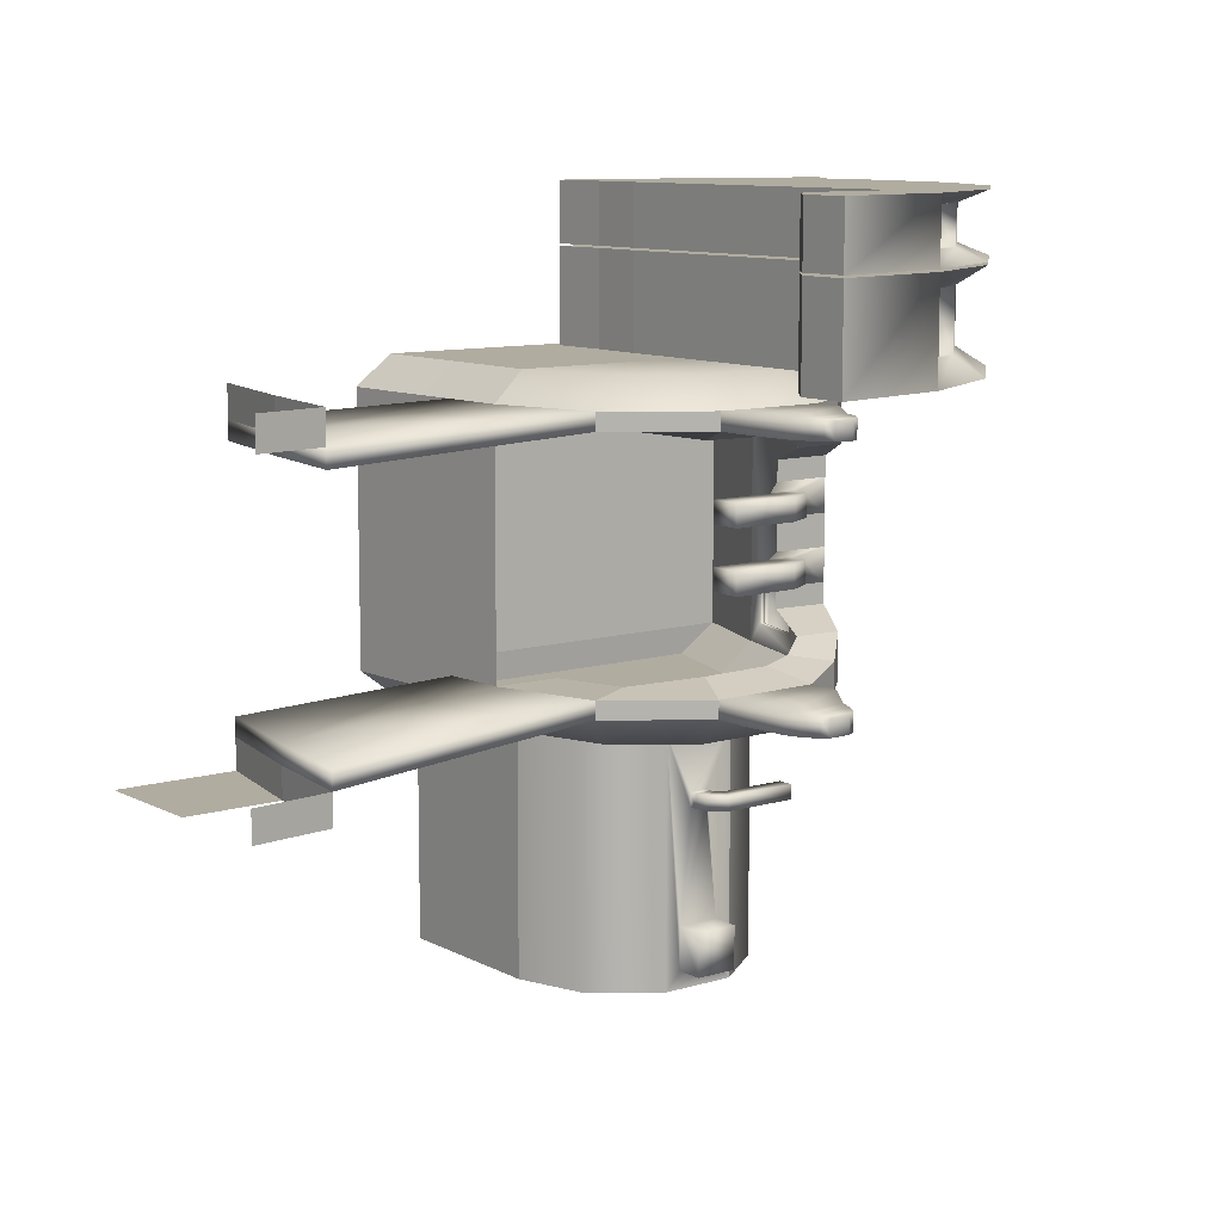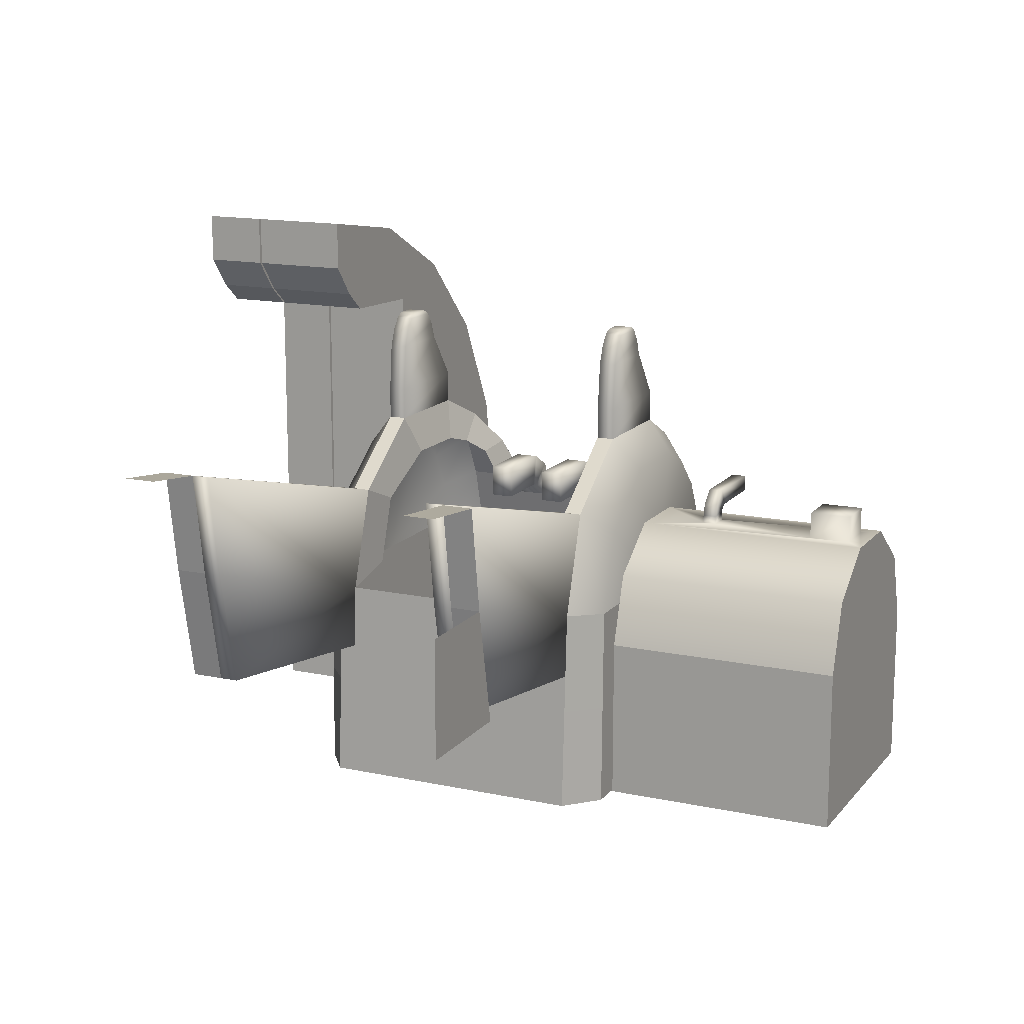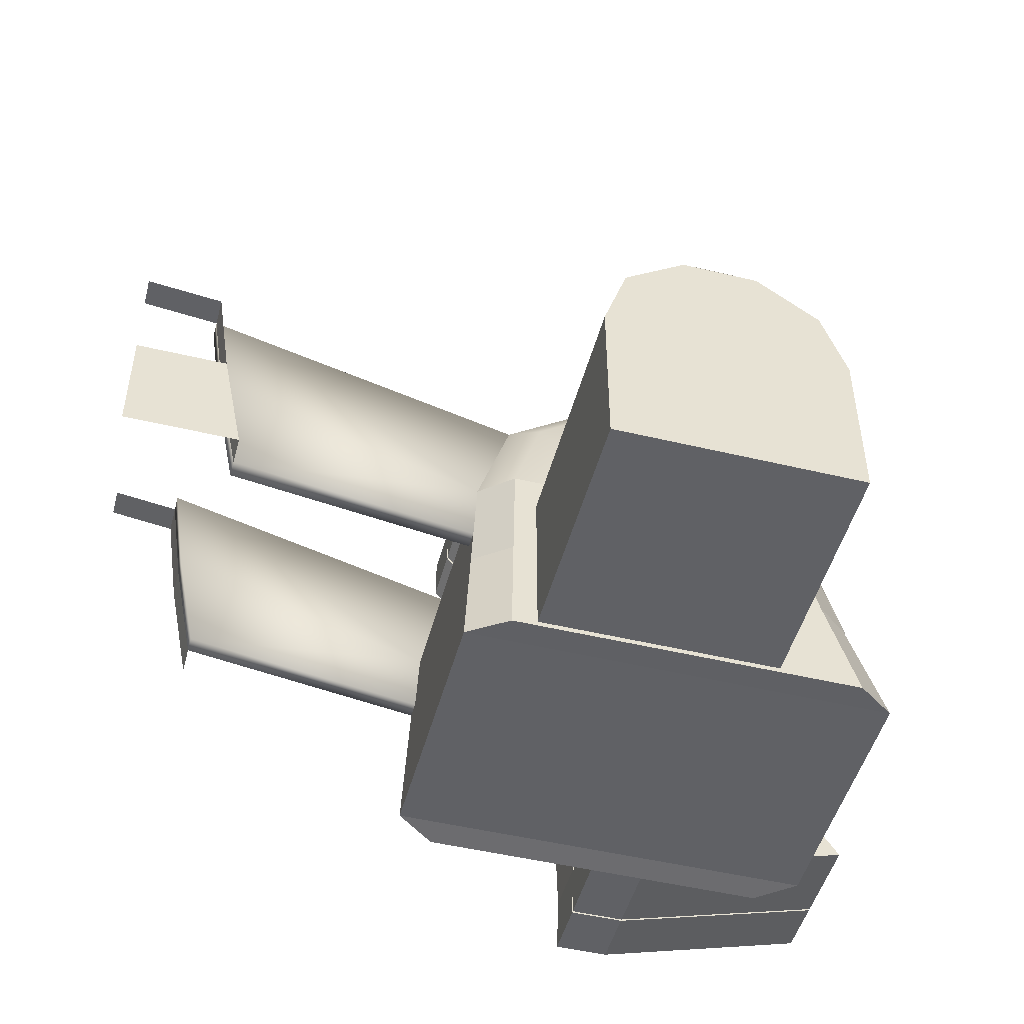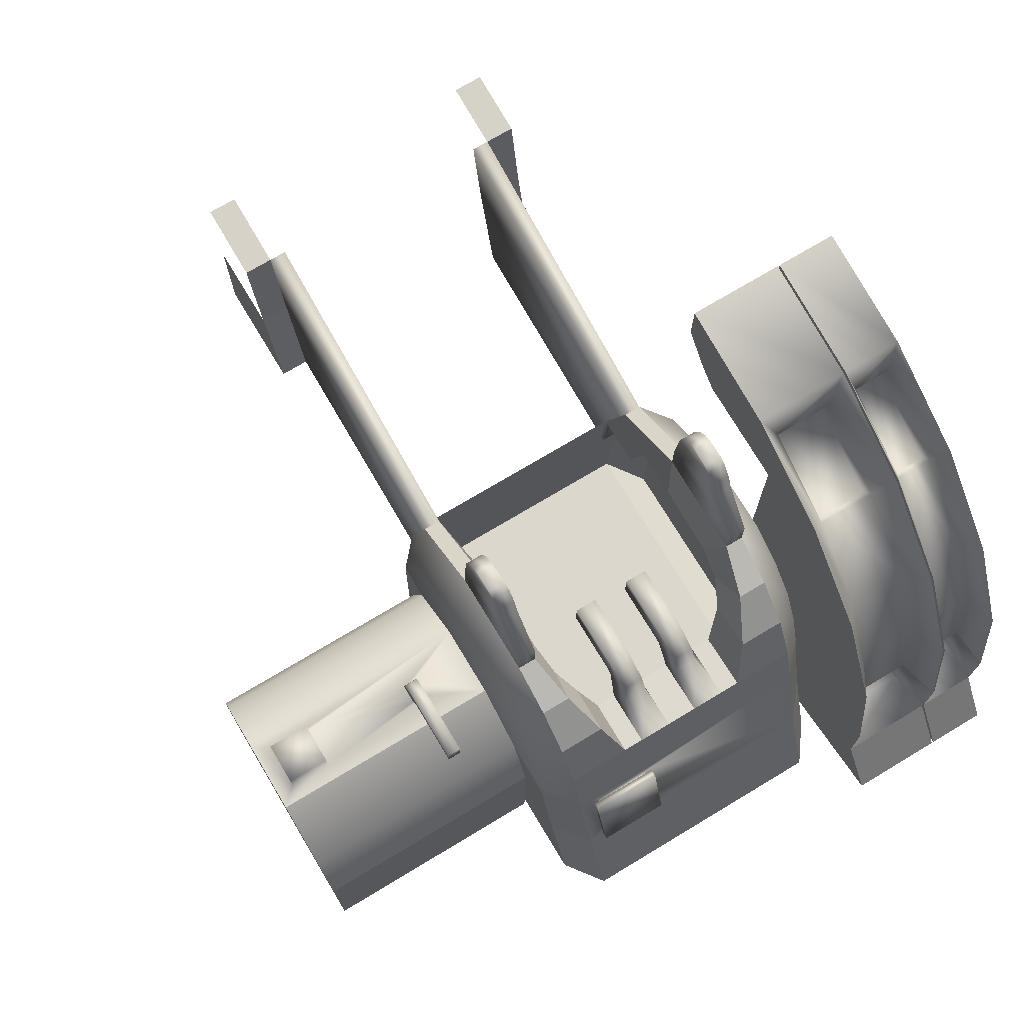
<metadata>
{"format":"obj","ext":"obj","renderer":"f3d","projection":"perspective","resolution":1024,"background":"white","views":[{"elev":10.0,"azim":-37.3,"up":"+Y"},{"elev":14.7,"azim":-65.1,"up":"+Z"},{"elev":-49.0,"azim":-14.9,"up":"+Z"},{"elev":72.9,"azim":59.0,"up":"+Z"}]}
</metadata>
<code>
o object_1
v -1.337 3.118 5.134
v -1.337 3.455 5.134
v -1.325 3.118 2.533
v -1.325 3.118 3.858
v -1.214 6.553 5.138
v -1.214 6.906 5.138
v -0.4441 3.118 5.034
v -0.4441 3.455 5.034
v -0.4441 3.657 5.034
v -0.4441 6.351 5.034
v -0.4441 6.553 5.034
v -0.4441 6.906 5.034
v -0.2682 3.118 3.858
v -0.2682 3.455 3.858
v -0.2682 3.657 3.858
v -0.2682 6.351 3.858
v -0.2682 6.553 3.858
v -0.2682 6.906 3.858
v -0.001075 3.118 2.533
v -0.001075 3.455 2.533
v -0.001075 3.657 2.533
v -0.001075 6.351 2.533
v -0.001075 6.553 2.533
v -0.001075 6.906 2.533
v 2.733 3.455 0.4806
v 2.733 6.553 0.4806
v 2.795 3.455 1.678
v 2.795 6.553 1.678
v 2.857 3.455 2.121
v 2.857 3.455 2.876
v 2.857 3.657 2.121
v 2.857 3.657 2.876
v 2.857 6.351 2.121
v 2.857 6.351 2.876
v 2.857 6.553 2.121
v 2.857 6.553 2.876
v 3.187 3.124 0.4525
v 3.187 6.884 0.4525
v 3.205 3.124 1.65
v 3.205 6.884 1.65
v 3.224 3.124 2.848
v 3.224 6.884 2.848
v 3.239 3.455 4.052
v 3.239 3.657 4.052
v 3.239 6.351 4.052
v 3.239 6.553 4.052
v 3.466 0.3073 0.4727
v 3.466 0.3073 1.487
v 3.466 0.3073 2.382
v 3.466 3.088 0.4727
v 3.466 3.088 1.487
v 3.466 3.088 2.382
v 3.507 3.694 3.05
v 3.507 6.313 3.05
v 3.53 6.889 6.775
v 3.53 6.889 7.332
v 3.53 7.989 6.775
v 3.53 7.989 7.332
v 3.53 8.014 6.775
v 3.53 8.014 7.332
v 3.53 8.712 6.775
v 3.53 8.712 7.332
v 3.536 3.124 3.808
v 3.536 6.884 3.808
v 3.732 0.3073 3.199
v 3.732 3.088 3.199
v 3.762 3.694 3.834
v 3.762 6.313 3.834
v 3.815 6.889 6.409
v 3.815 7.989 6.409
v 3.815 8.014 6.409
v 3.815 8.712 6.409
v 4.082 6.889 6.186
v 4.082 7.989 6.186
v 4.082 8.014 6.186
v 4.082 8.712 6.186
v 4.239 3.455 4.778
v 4.239 3.455 5.154
v 4.239 3.657 4.778
v 4.239 3.657 5.154
v 4.239 6.351 4.778
v 4.239 6.351 5.154
v 4.239 6.553 4.778
v 4.239 6.553 5.154
v 4.292 3.455 5.7
v 4.292 3.657 5.7
v 4.292 6.351 5.7
v 4.292 6.553 5.7
v 4.352 3.124 4.402
v 4.352 6.884 4.402
v 4.369 3.455 5.897
v 4.369 3.657 5.897
v 4.369 6.351 5.897
v 4.369 6.553 5.897
v 4.427 0.3073 3.704
v 4.427 3.088 3.704
v 4.429 3.799 4.318
v 4.429 6.208 4.318
v 4.471 3.455 6.038
v 4.471 3.657 6.038
v 4.471 6.351 6.038
v 4.471 6.553 6.038
v 4.568 3.455 6.089
v 4.568 3.657 6.089
v 4.568 6.351 6.089
v 4.568 6.553 6.089
v 4.613 0.5075 3.704
v 4.613 0.5075 4.017
v 4.613 0.9963 3.704
v 4.613 0.9963 4.017
v 4.749 2.429 3.704
v 4.749 2.429 3.796
v 4.75 2.265 3.704
v 4.75 2.265 3.796
v 4.784 2.429 3.922
v 4.785 2.265 3.922
v 4.802 3.455 6.089
v 4.802 3.669 6.089
v 4.802 6.338 6.089
v 4.802 6.553 6.089
v 4.857 0.3073 0.4727
v 4.857 0.3073 1.487
v 4.857 0.3073 2.382
v 4.857 3.088 0.4727
v 4.857 3.088 1.487
v 4.857 3.088 2.382
v 4.857 3.124 2.848
v 4.857 6.884 2.848
v 4.899 3.455 6.038
v 4.899 3.669 6.038
v 4.899 6.338 6.038
v 4.899 6.553 6.038
v 4.92 6.889 7.112
v 4.92 7.989 7.112
v 4.92 8.014 7.112
v 4.92 8.712 7.112
v 4.929 7.102 6.435
v 4.929 7.776 6.435
v 4.929 8.149 6.435
v 4.929 8.577 6.435
v 4.958 2.429 4.081
v 4.959 2.265 4.081
v 4.963 2.265 3.704
v 4.963 2.265 3.796
v 4.964 2.429 3.704
v 4.964 2.429 3.796
v 4.98 2.265 3.836
v 4.981 2.429 3.836
v 5.001 3.455 5.897
v 5.001 3.669 5.897
v 5.001 6.338 5.897
v 5.001 6.553 5.897
v 5.032 3.124 1.65
v 5.032 6.884 1.65
v 5.042 7.102 6.647
v 5.042 7.776 6.647
v 5.042 8.149 6.647
v 5.042 8.577 6.647
v 5.051 2.265 3.889
v 5.051 2.429 3.888
v 5.074 4.515 4.037
v 5.074 4.519 3.662
v 5.074 4.778 4.037
v 5.074 4.78 3.662
v 5.074 5.227 3.662
v 5.074 5.229 4.037
v 5.074 5.488 3.662
v 5.074 5.492 4.037
v 5.077 3.455 5.7
v 5.077 3.669 5.7
v 5.077 6.338 5.7
v 5.077 6.553 5.7
v 5.101 0.5075 3.704
v 5.101 0.5075 4.017
v 5.101 0.9963 3.704
v 5.101 0.9963 4.017
v 5.174 2.429 4.081
v 5.174 2.265 4.081
v 5.181 2.265 3.889
v 5.181 2.429 3.888
v 5.206 3.124 0.4525
v 5.206 6.884 0.4525
v 5.253 3.812 4.318
v 5.253 6.195 4.318
v 5.263 6.889 0.7092
v 5.263 7.989 0.7092
v 5.263 8.014 0.7092
v 5.263 8.712 0.7092
v 5.272 6.889 2.036
v 5.272 6.889 6.134
v 5.272 7.989 2.036
v 5.272 7.989 6.134
v 5.272 8.014 2.036
v 5.272 8.014 6.134
v 5.272 8.712 2.036
v 5.272 8.712 6.134
v 5.287 0.3073 3.704
v 5.287 3.088 3.704
v 5.288 6.889 1.409
v 5.288 7.989 1.409
v 5.288 8.014 1.409
v 5.288 8.712 1.409
v 5.362 3.124 4.402
v 5.362 6.884 4.402
v 5.475 3.455 4.778
v 5.475 3.455 5.154
v 5.475 3.669 4.778
v 5.475 3.669 5.154
v 5.475 6.338 4.778
v 5.475 6.338 5.154
v 5.475 6.553 4.778
v 5.475 6.553 5.154
v 5.624 3.866 4.214
v 5.624 6.141 4.214
v 5.777 4.519 3.662
v 5.777 4.78 3.662
v 5.777 5.227 3.662
v 5.777 5.488 3.662
v 5.816 2.429 4.081
v 5.816 2.265 4.081
v 5.817 3.124 4.17
v 5.817 6.884 4.17
v 5.823 2.265 3.889
v 5.823 2.429 3.888
v 5.853 4.519 3.651
v 5.853 4.78 3.651
v 5.853 5.227 3.651
v 5.853 5.488 3.651
v 5.867 4.515 4.037
v 5.867 4.778 4.037
v 5.867 5.229 4.037
v 5.867 5.492 4.037
v 5.884 4.519 3.614
v 5.884 4.78 3.614
v 5.884 5.227 3.614
v 5.884 5.488 3.614
v 5.895 6.889 0.7092
v 5.895 7.989 0.7092
v 5.895 8.014 0.7092
v 5.895 8.712 0.7092
v 5.919 4.004 4.021
v 5.919 6.004 4.021
v 5.953 7.102 5.913
v 5.953 7.776 5.913
v 5.953 8.149 5.913
v 5.953 8.577 5.913
v 5.982 0.3073 3.199
v 5.982 3.088 3.199
v 6.032 3.455 4.494
v 6.032 3.8 4.494
v 6.032 6.208 4.494
v 6.032 6.553 4.494
v 6.066 7.102 6.125
v 6.066 7.776 6.125
v 6.066 8.149 6.125
v 6.066 8.577 6.125
v 6.109 4.2 3.462
v 6.109 4.436 3.462
v 6.109 4.819 3.462
v 6.109 5.188 3.462
v 6.109 5.572 3.462
v 6.109 5.807 3.462
v 6.171 4.515 3.868
v 6.171 4.778 3.868
v 6.171 5.229 3.868
v 6.171 5.492 3.868
v 6.174 6.889 6.473
v 6.174 7.989 6.473
v 6.174 8.014 6.473
v 6.174 8.712 6.473
v 6.178 3.124 3.808
v 6.178 6.884 3.808
v 6.247 0.3073 0.4727
v 6.247 0.3073 1.487
v 6.247 0.3073 2.382
v 6.247 3.088 0.4727
v 6.247 3.088 1.487
v 6.247 3.088 2.382
v 6.268 4.515 3.646
v 6.268 4.778 3.646
v 6.268 5.229 3.646
v 6.268 5.492 3.646
v 6.41 3.124 3.353
v 6.41 6.884 3.353
v 6.475 3.455 4.052
v 6.475 3.999 4.052
v 6.475 6.009 4.052
v 6.475 6.553 4.052
v 6.566 3.124 2.848
v 6.566 6.884 2.848
v 6.759 3.455 3.494
v 6.759 4.193 3.494
v 6.759 4.431 3.494
v 6.759 4.818 3.494
v 6.759 5.19 3.494
v 6.759 5.577 3.494
v 6.759 5.814 3.494
v 6.759 6.553 3.494
v 6.858 3.124 1.65
v 6.858 6.884 1.65
v 6.879 7.102 5.312
v 6.879 7.776 5.312
v 6.879 8.149 5.312
v 6.879 8.577 5.312
v 6.933 3.455 2.876
v 6.933 6.553 2.876
v 6.997 3.699 2.647
v 6.997 4.375 2.647
v 7.031 3.626 2.745
v 7.031 4.448 2.745
v 7.053 3.699 2.665
v 7.053 4.375 2.665
v 7.12 3.626 2.768
v 7.12 4.448 2.768
v 7.17 6.889 5.478
v 7.17 7.989 5.478
v 7.17 8.014 5.478
v 7.17 8.712 5.478
v 7.204 3.699 1.908
v 7.204 4.375 1.908
v 7.226 3.124 0.4525
v 7.226 6.884 0.4525
v 7.26 3.699 1.926
v 7.26 4.375 1.926
v 7.268 3.455 1.678
v 7.268 6.553 1.678
v 7.283 3.626 1.846
v 7.283 4.448 1.846
v 7.307 7.102 2.501
v 7.307 7.102 3.152
v 7.307 7.776 2.501
v 7.307 7.776 3.152
v 7.307 8.149 2.501
v 7.307 8.149 3.152
v 7.307 8.577 2.501
v 7.307 8.577 3.152
v 7.371 3.626 1.869
v 7.371 4.448 1.869
v 7.401 7.102 4.288
v 7.401 7.776 4.288
v 7.401 8.149 4.288
v 7.401 8.577 4.288
v 7.58 7.102 2.501
v 7.58 7.102 3.152
v 7.58 7.776 2.501
v 7.58 7.776 3.152
v 7.58 8.149 2.501
v 7.58 8.149 3.152
v 7.58 8.577 2.501
v 7.58 8.577 3.152
v 7.68 3.455 0.4806
v 7.68 6.553 0.4806
v 7.809 6.889 4.224
v 7.809 7.989 4.224
v 7.809 8.014 4.224
v 7.809 8.712 4.224
v 8.029 6.889 2.036
v 8.029 6.889 2.833
v 8.029 7.989 2.036
v 8.029 7.989 2.833
v 8.029 8.014 2.036
v 8.029 8.014 2.833
v 8.029 8.712 2.036
v 8.029 8.712 2.833
v 8.45 6.889 1.409
v 8.45 7.989 1.409
v 8.45 8.014 1.409
v 8.45 8.712 1.409
f 197 247 248 198
f 247 275 278 248
f 49 65 66 52
f 65 95 96 66
f 108 174 176 110
f 247 197 123
f 275 247 123
f 65 49 123
f 95 65 123
f 197 95 123
f 198 248 126
f 248 278 126
f 52 66 126
f 66 96 126
f 96 198 126
f 278 275 274 277
f 49 52 51 48
f 275 123 122 274
f 123 49 48 122
f 126 278 277 125
f 52 126 125 51
f 277 274 273 276
f 48 51 50 47
f 274 122 121 273
f 122 48 47 121
f 125 277 276 124
f 51 125 124 50
f 47 50 276 273
f 121 47 273
f 50 124 276
f 95 197 173 107
f 197 198 175 173
f 224 219 220 223
f 96 95 107 109
f 107 173 174 108
f 173 175 176 174
f 175 109 110 176
f 109 107 108 110
f 198 96 111 145
f 96 109 113 111
f 109 175 143 113
f 175 198 145 143
f 145 111 112 146
f 111 113 114 112
f 113 143 144 114
f 143 145 146 144
f 146 112 115 148
f 112 114 116 115
f 114 144 147 116
f 144 146 148 147
f 148 115 141 160
f 115 116 142 141
f 116 147 159 142
f 147 148 160 159
f 160 141 177 180
f 141 142 178 177
f 142 159 179 178
f 159 160 180 179
f 180 177 219 224
f 177 178 220 219
f 178 179 223 220
f 179 180 224 223
f 291 305 306 298
f 221 203 127
f 271 221 127
f 283 271 127
f 289 283 127
f 63 41 127
f 89 63 127
f 203 89 127
f 204 222 128
f 222 272 128
f 272 284 128
f 284 290 128
f 42 64 128
f 64 90 128
f 90 204 128
f 249 205 203 221
f 285 249 221 271
f 291 285 271 283
f 305 291 283 289
f 43 30 41 63
f 77 43 63 89
f 205 77 89 203
f 211 252 222 204
f 252 288 272 222
f 288 298 284 272
f 298 306 290 284
f 36 46 64 42
f 46 83 90 64
f 83 211 204 90
f 314 313 337 338
f 326 325 351 352
f 27 28 26 25
f 305 289 299 325
f 325 299 321 351
f 289 127 153 299
f 299 153 181 321
f 41 30 27 39
f 39 27 25 37
f 127 41 39 153
f 153 39 37 181
f 290 306 326 300
f 300 326 352 322
f 128 290 300 154
f 154 300 322 182
f 36 42 40 28
f 28 40 38 26
f 42 128 154 40
f 40 154 182 38
f 352 351 25 26
f 351 321 25
f 321 181 37 25
f 322 352 26
f 182 322 26 38
f 306 305 307 308
f 305 325 319 307
f 325 326 320 319
f 326 306 308 320
f 308 307 311 312
f 307 319 323 311
f 319 320 324 323
f 320 308 312 324
f 312 311 309 310
f 311 323 327 309
f 323 324 328 327
f 324 312 310 328
f 310 309 313 314
f 309 327 337 313
f 327 328 338 337
f 328 310 314 338
f 205 249 250 207
f 249 285 286 250
f 285 291 292 286
f 14 8 9 15
f 43 77 79 44
f 103 117 118 104
f 252 211 209 251
f 288 252 251 287
f 298 288 287 297
f 11 17 16 10
f 83 46 45 81
f 120 106 105 119
f 207 250 213 183
f 250 286 241 213
f 286 292 257 241
f 32 44 67 53
f 44 79 97 67
f 79 207 183 97
f 251 209 184 214
f 287 251 214 242
f 297 287 242 262
f 45 34 54 68
f 81 45 68 98
f 209 81 98 184
f 77 205 206 78
f 205 207 208 206
f 207 79 80 208
f 79 77 78 80
f 211 83 84 212
f 83 81 82 84
f 81 209 210 82
f 209 211 212 210
f 78 206 169 85
f 206 208 170 169
f 208 80 86 170
f 80 78 85 86
f 212 84 88 172
f 84 82 87 88
f 82 210 171 87
f 210 212 172 171
f 85 169 149 91
f 169 170 150 149
f 170 86 92 150
f 86 85 91 92
f 172 88 94 152
f 88 87 93 94
f 87 171 151 93
f 171 172 152 151
f 91 149 129 99
f 149 150 130 129
f 150 92 100 130
f 92 91 99 100
f 152 94 102 132
f 94 93 101 102
f 93 151 131 101
f 151 152 132 131
f 99 129 117 103
f 129 130 118 117
f 130 100 104 118
f 100 99 103 104
f 132 102 106 120
f 102 101 105 106
f 101 131 119 105
f 131 132 120 119
f 30 43 8 14
f 43 44 9 8
f 44 32 15 9
f 31 29 20 21
f 46 36 17 11
f 35 33 22 23
f 34 45 10 16
f 45 46 11 10
f 27 30 36 28
f 32 30 29 31
f 30 14 20 29
f 14 15 21 20
f 15 32 31 21
f 36 34 33 35
f 34 16 22 33
f 16 17 23 22
f 17 36 35 23
f 14 8 7 13
f 14 20 19 13
f 13 19 3 4
f 7 8 2 1
f 257 292 293 258
f 162 161 163 164
f 297 262 261 296
f 168 167 165 166
f 295 260 259 294
f 258 293 279 233
f 293 294 280 279
f 294 259 234 280
f 259 258 233 234
f 296 261 236 282
f 261 260 235 236
f 260 295 281 235
f 295 296 282 281
f 233 279 263 225
f 279 280 264 263
f 280 234 226 264
f 234 233 225 226
f 282 236 228 266
f 236 235 227 228
f 235 281 265 227
f 281 282 266 265
f 225 263 229 215
f 263 264 230 229
f 264 226 216 230
f 226 225 215 216
f 266 228 218 232
f 228 227 217 218
f 227 265 231 217
f 265 266 232 231
f 215 229 161 162
f 229 230 163 161
f 230 216 164 163
f 216 215 162 164
f 232 218 167 168
f 218 217 165 167
f 217 231 166 165
f 231 232 168 166
f 17 11 12 18
f 17 23 24 18
f 12 11 5 6
f 350 342 341 348
f 342 304 303 341
f 304 256 255 303
f 246 140 139 245
f 136 62 60 135
f 356 364 196
f 318 356 196
f 270 318 196
f 136 270 196
f 62 136 196
f 362 355 194
f 355 317 194
f 317 269 194
f 269 135 194
f 135 60 194
f 336 334 333 335
f 196 364 363 195
f 362 194 193 361
f 363 361 367 368
f 195 363 368 202
f 361 193 201 367
f 368 367 239 240
f 202 368 240 188
f 367 201 187 239
f 62 196 61
f 194 60 59
f 61 196 72
f 194 59 71
f 72 196 76
f 194 71 75
f 193 194 196 195
f 201 193 195 202
f 187 201 202 188
f 239 187 188 240
f 59 60 62 61
f 71 59 61 72
f 75 71 72 76
f 194 75 76 196
f 364 356 342 350
f 355 362 348 341
f 356 318 304 342
f 317 355 341 303
f 318 270 256 304
f 269 317 303 255
f 270 136 158 256
f 136 135 157 158
f 135 269 255 157
f 362 361 347 348
f 361 363 349 347
f 363 364 350 349
f 256 158 140 246
f 158 157 139 140
f 157 255 245 139
f 255 256 246 245
f 350 348 334 336
f 348 347 333 334
f 347 349 335 333
f 349 350 336 335
f 346 340 339 344
f 340 302 301 339
f 302 254 253 301
f 244 138 137 243
f 134 58 56 133
f 354 360 192
f 316 354 192
f 268 316 192
f 134 268 192
f 58 134 192
f 358 353 190
f 353 315 190
f 315 267 190
f 267 133 190
f 133 56 190
f 332 330 329 331
f 192 360 359 191
f 358 190 189 357
f 359 357 365 366
f 191 359 366 200
f 357 189 199 365
f 366 365 237 238
f 200 366 238 186
f 365 199 185 237
f 58 192 57
f 190 56 55
f 57 192 70
f 190 55 69
f 70 192 74
f 190 69 73
f 189 190 192 191
f 199 189 191 200
f 185 199 200 186
f 237 185 186 238
f 55 56 58 57
f 69 55 57 70
f 73 69 70 74
f 190 73 74 192
f 360 354 340 346
f 353 358 344 339
f 354 316 302 340
f 315 353 339 301
f 316 268 254 302
f 267 315 301 253
f 268 134 156 254
f 134 133 155 156
f 133 267 253 155
f 358 357 343 344
f 357 359 345 343
f 359 360 346 345
f 254 156 138 244
f 156 155 137 138
f 155 253 243 137
f 253 254 244 243
f 346 344 330 332
f 344 343 329 330
f 343 345 331 329
f 345 346 332 331

</code>
